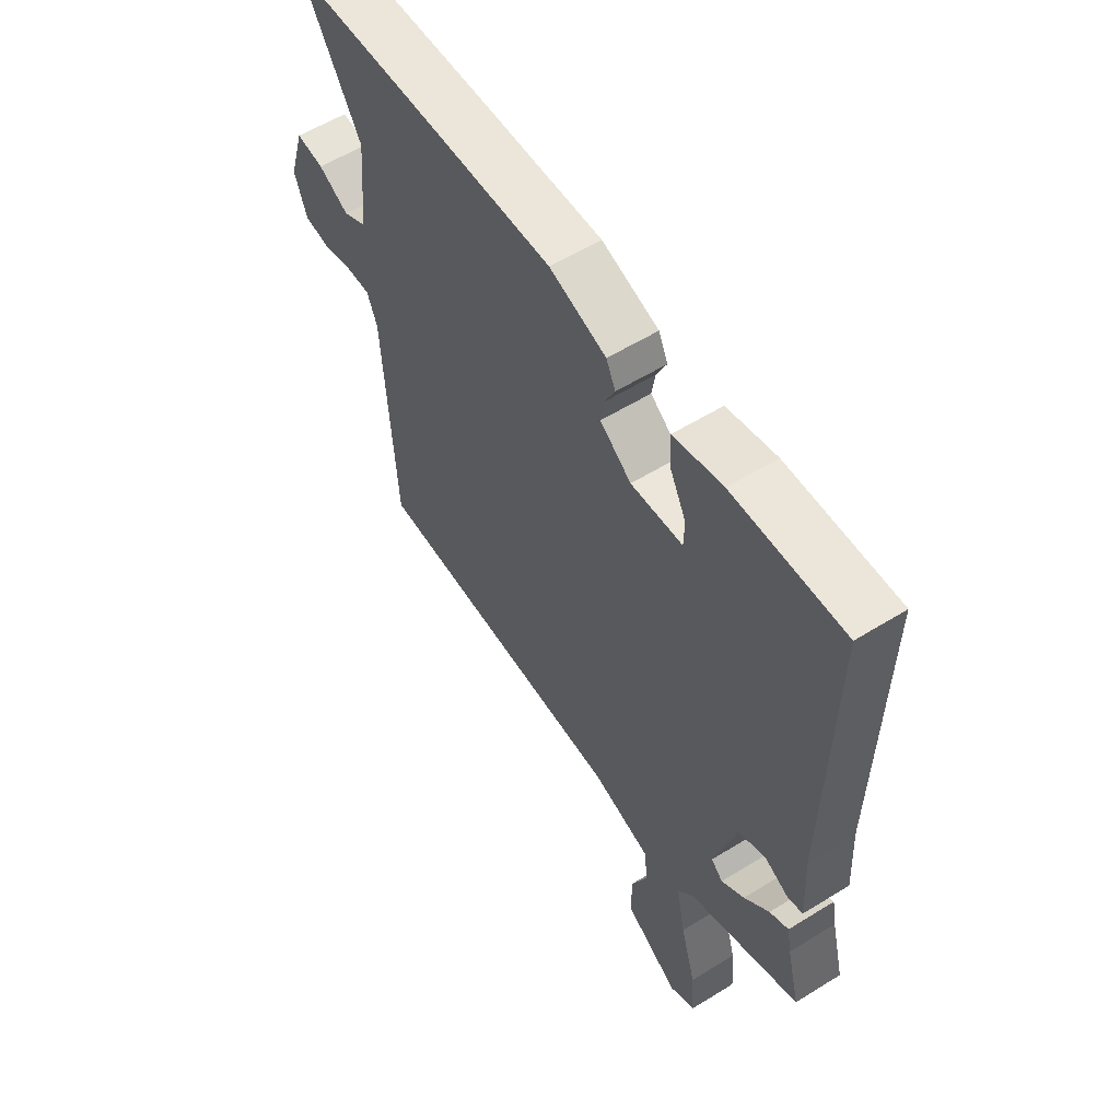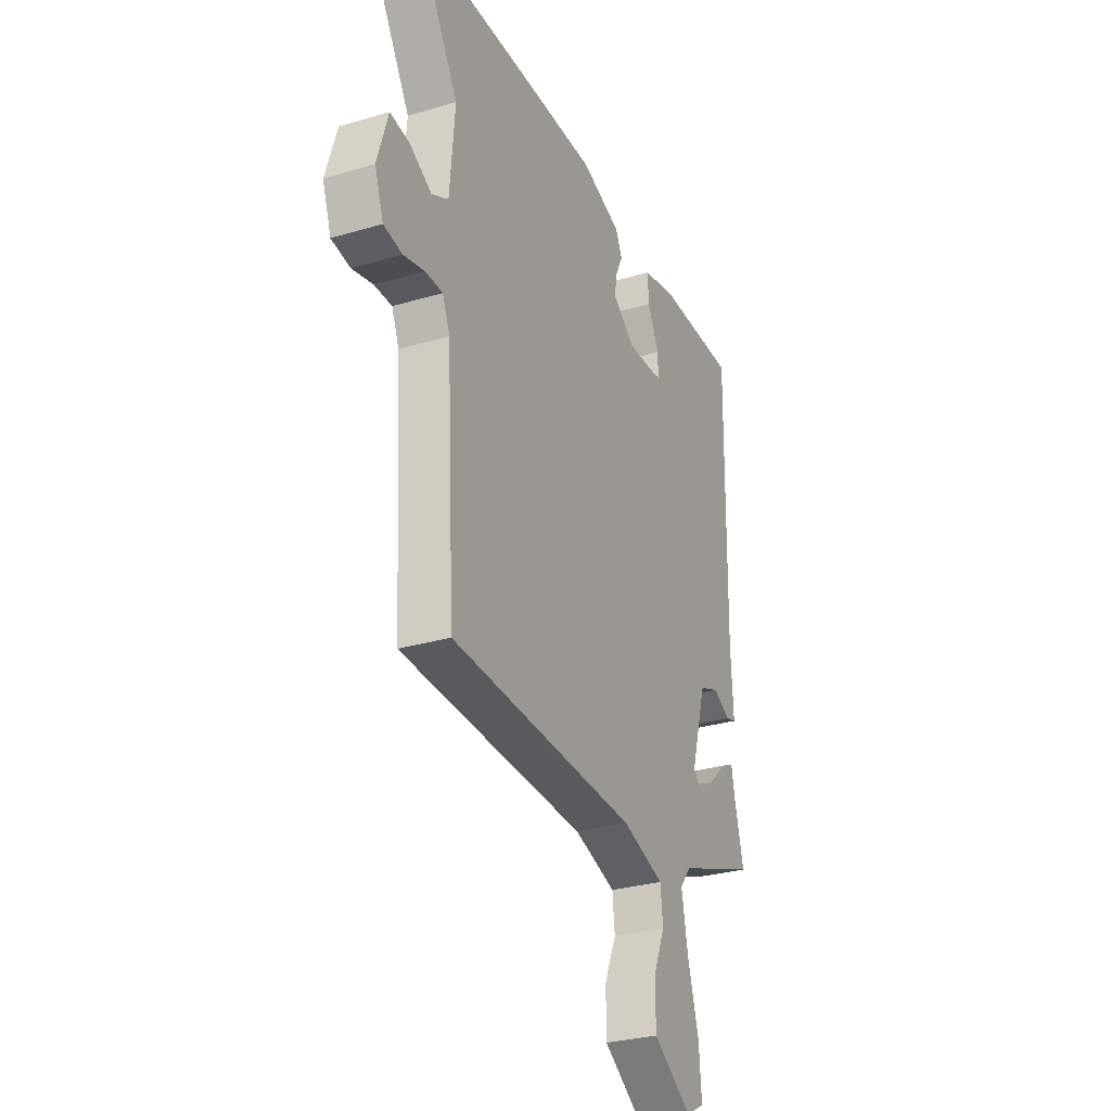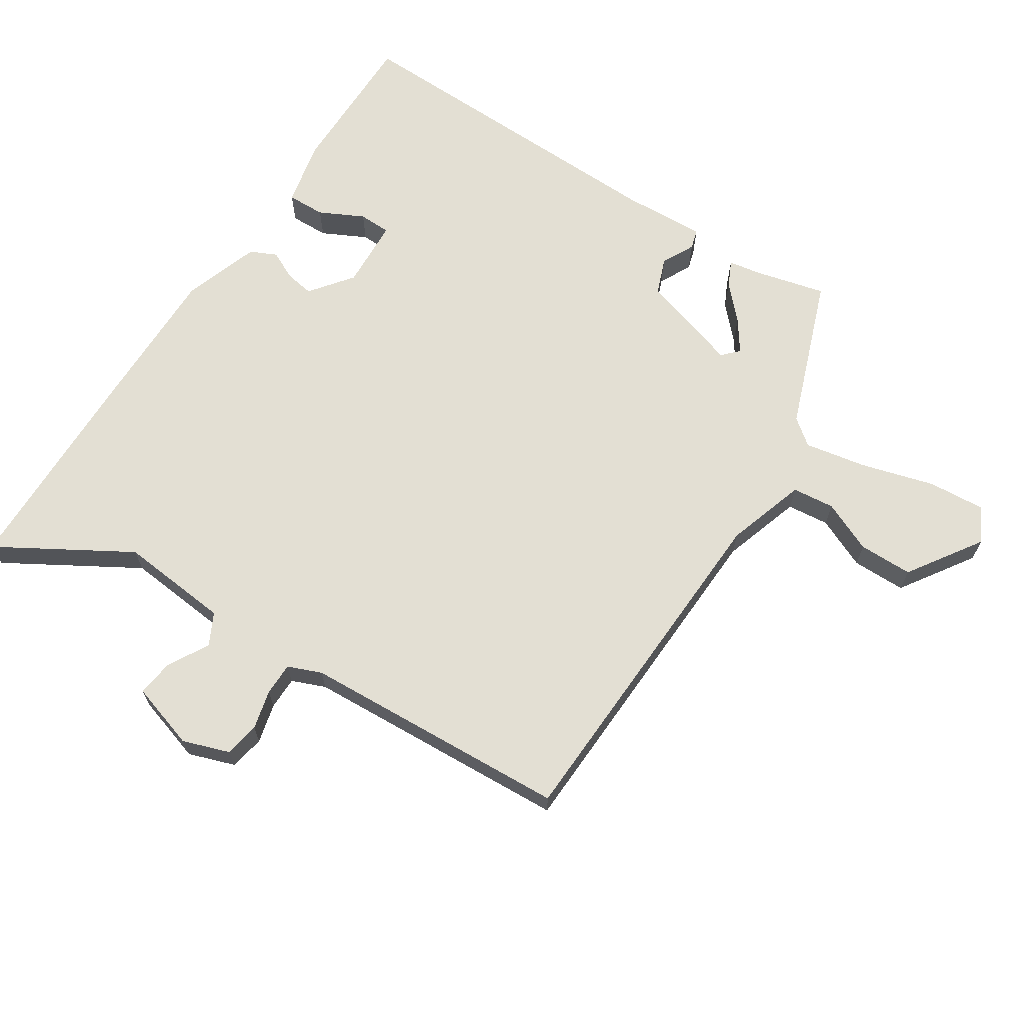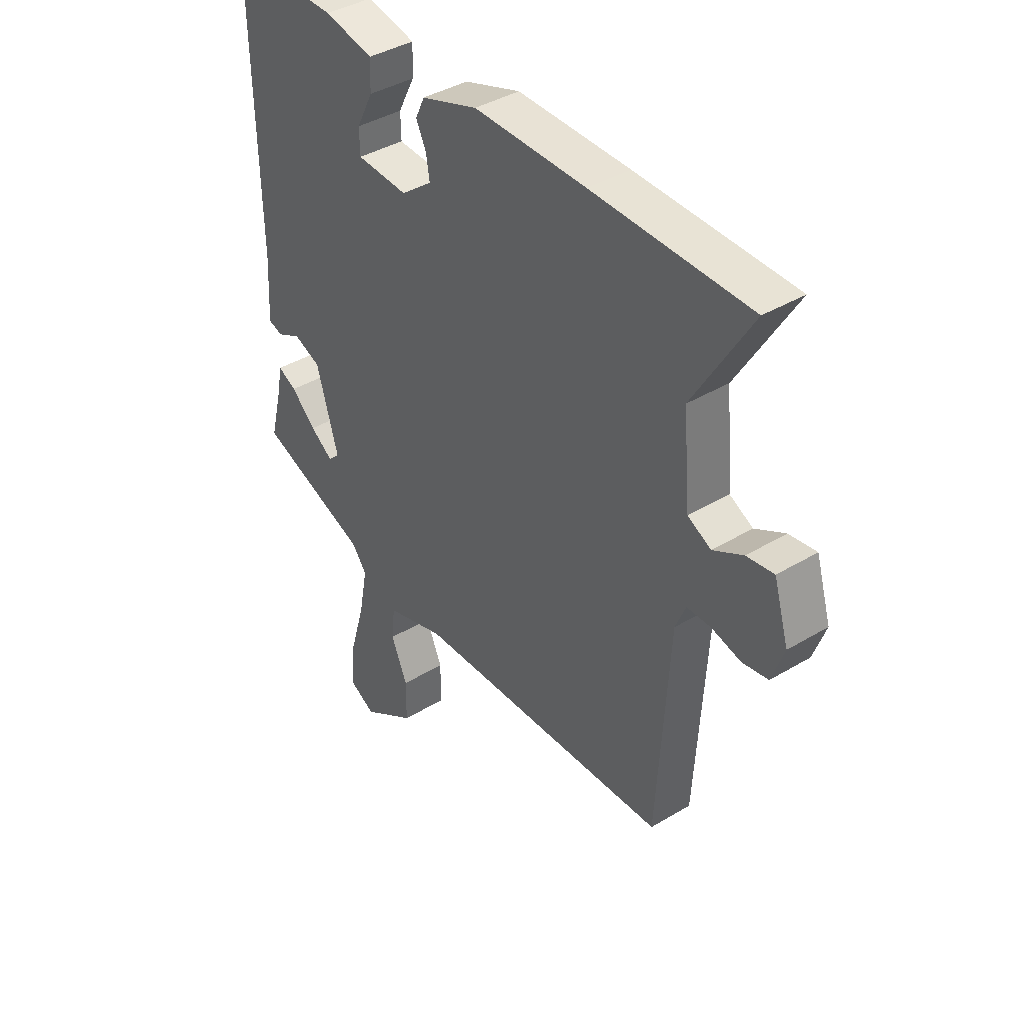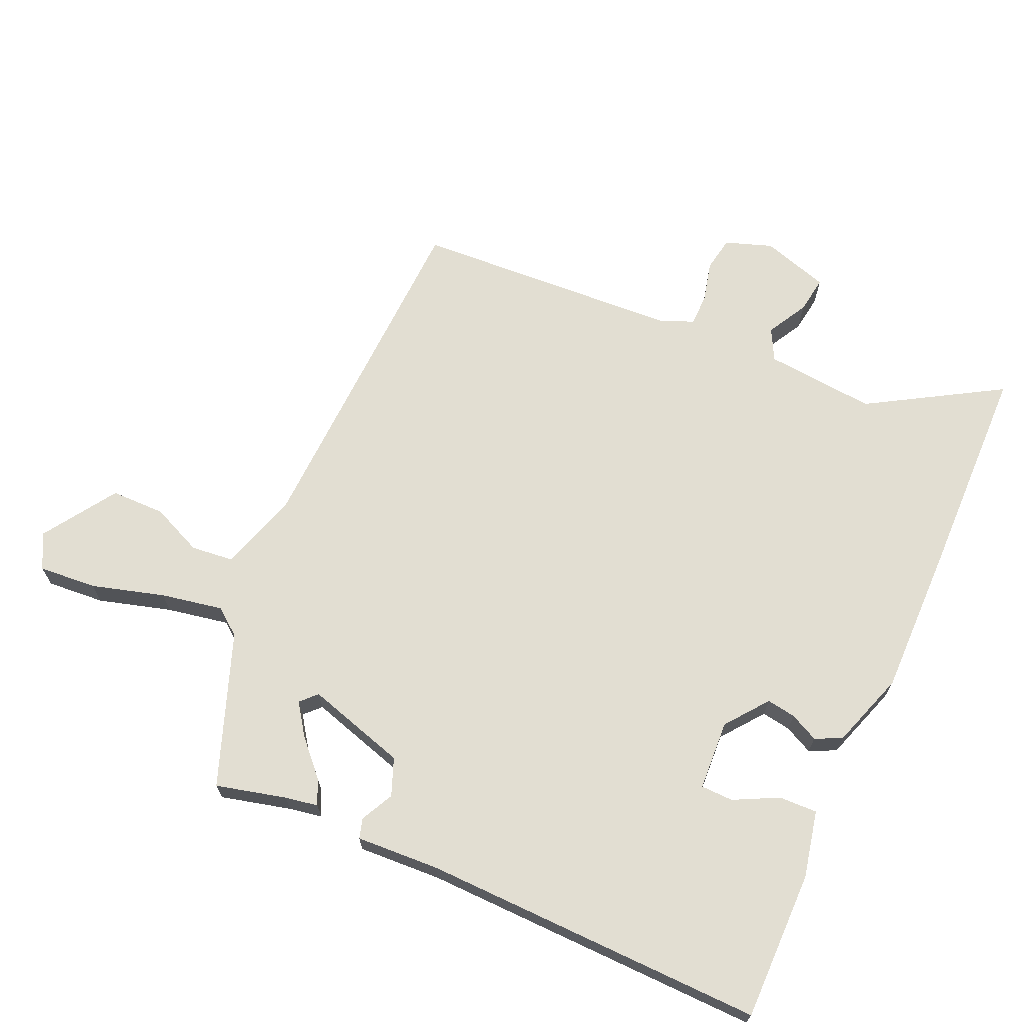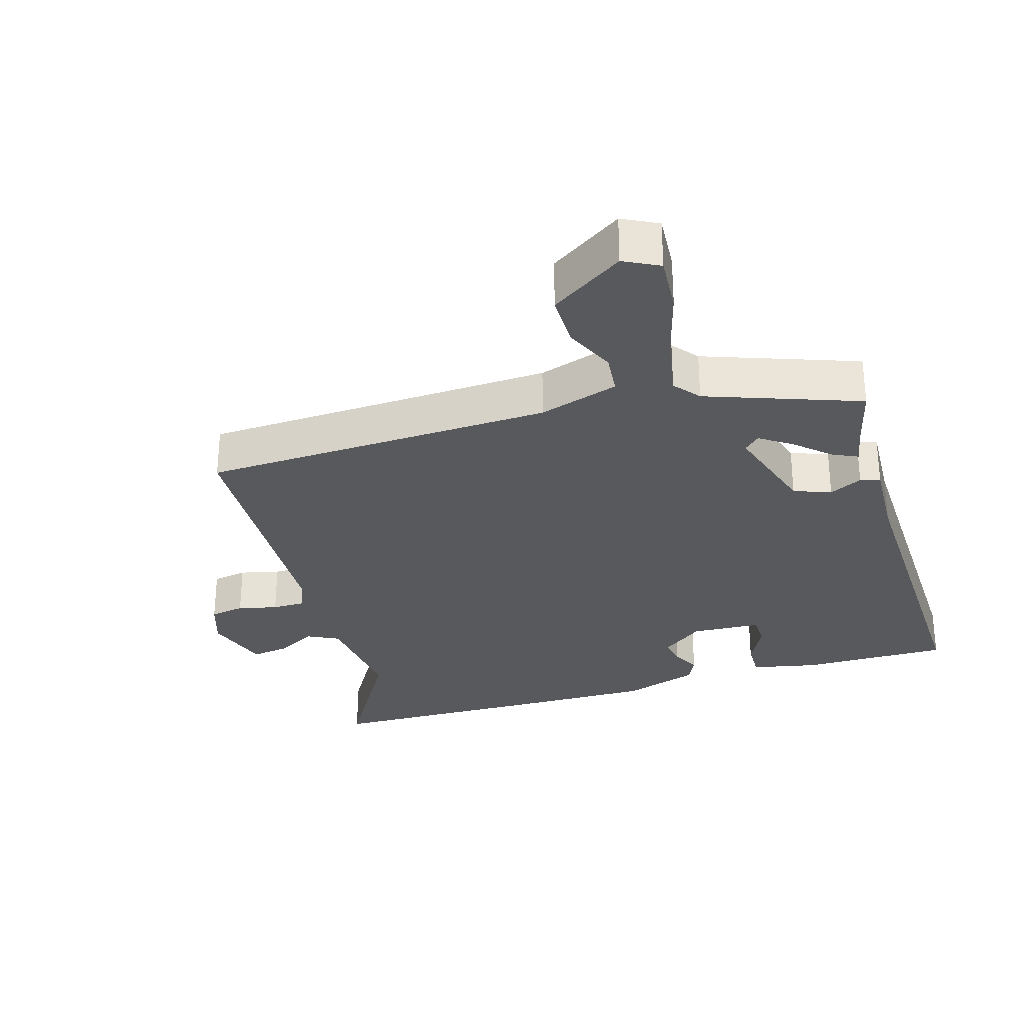
<metadata>
{"format":"obj","ext":"obj","renderer":"f3d","projection":"perspective","resolution":1024,"background":"white","views":[{"elev":57.1,"azim":-122.9,"up":"+Z"},{"elev":-29.5,"azim":113.6,"up":"+Z"},{"elev":66.9,"azim":123.2,"up":"+Y"},{"elev":39.9,"azim":53.3,"up":"+Z"},{"elev":68.0,"azim":-65.8,"up":"+Y"},{"elev":-29.2,"azim":-162.7,"up":"+Y"}]}
</metadata>
<code>
v 0.318 0.07 0.504
v 0.641 0.07 0.497
v 0.522 0.07 0.298
v 0.537 0.07 0.13
v 0.585 0.07 0.105
v 0.647 0.07 0.139
v 0.703 0.07 0.147
v 0.734 0.07 0.045
v 0.709 0.07 -0.026
v 0.656 0.07 -0.035
v 0.596 0.07 -0.02
v 0.546 0.07 -0.02
v 0.525 0.07 -0.071
v 0.501 0.07 -0.478
v -0.033 0.07 -0.497
v -0.154 0.07 -0.535
v -0.161 0.07 -0.599
v -0.127 0.07 -0.677
v -0.128 0.07 -0.759
v -0.239 0.07 -0.832
v -0.292 0.07 -0.804
v -0.285 0.07 -0.716
v -0.253 0.07 -0.606
v -0.235 0.07 -0.512
v -0.266 0.07 -0.472
v -0.496 0.07 -0.386
v -0.469 0.07 -0.28
v -0.46 0.07 -0.23
v -0.421 0.07 -0.249
v -0.37 0.07 -0.297
v -0.323 0.07 -0.33
v -0.299 0.07 -0.307
v -0.344 0.07 -0.155
v -0.4 0.07 -0.133
v -0.45 0.07 -0.158
v -0.48 0.07 -0.149
v -0.473 0.07 -0.023
v -0.482 0.07 0.496
v -0.256 0.07 0.494
v -0.155 0.07 0.472
v -0.157 0.07 0.414
v -0.191 0.07 0.347
v -0.19 0.07 0.298
v -0.084 0.07 0.292
v -0.02 0.07 0.341
v -0.027 0.07 0.385
v -0.048 0.07 0.428
v -0.029 0.07 0.468
v 0.087 0.07 0.507
v 0.318 0 0.504
v 0.641 0 0.497
v 0.522 0 0.298
v 0.537 0 0.13
v 0.585 0 0.105
v 0.647 0 0.139
v 0.703 0 0.147
v 0.734 0 0.045
v 0.709 0 -0.026
v 0.656 0 -0.035
v 0.596 0 -0.02
v 0.546 0 -0.02
v 0.525 0 -0.071
v 0.501 0 -0.478
v -0.033 0 -0.497
v -0.154 0 -0.535
v -0.161 0 -0.599
v -0.127 0 -0.677
v -0.128 0 -0.759
v -0.239 0 -0.832
v -0.292 0 -0.804
v -0.285 0 -0.716
v -0.253 0 -0.606
v -0.235 0 -0.512
v -0.266 0 -0.472
v -0.496 0 -0.386
v -0.469 0 -0.28
v -0.46 0 -0.23
v -0.421 0 -0.249
v -0.37 0 -0.297
v -0.323 0 -0.33
v -0.299 0 -0.307
v -0.344 0 -0.155
v -0.4 0 -0.133
v -0.45 0 -0.158
v -0.48 0 -0.149
v -0.473 0 -0.023
v -0.482 0 0.496
v -0.256 0 0.494
v -0.155 0 0.472
v -0.157 0 0.414
v -0.191 0 0.347
v -0.19 0 0.298
v -0.084 0 0.292
v -0.02 0 0.341
v -0.027 0 0.385
v -0.048 0 0.428
v -0.029 0 0.468
v 0.087 0 0.507
f 46 47 48 49
f 45 46 49 1
f 44 45 1 2
f 39 40 41 42
f 37 38 39 42
f 37 42 43
f 34 35 36 37
f 33 34 37 43
f 32 33 43 44
f 27 28 29 30
f 25 26 27 30
f 24 25 30 31
f 20 21 22 23
f 20 23 24
f 17 18 19 20
f 16 17 20 24
f 15 16 24 31
f 13 14 15 31
f 8 9 10 11
f 8 11 12
f 5 6 7 8
f 5 8 12
f 4 5 12 13
f 32 44 2 3
f 13 31 32
f 3 4 13 32
f 98 97 96 95
f 50 98 95 94
f 51 50 94 93
f 91 90 89 88
f 91 88 87 86
f 92 91 86
f 86 85 84 83
f 92 86 83 82
f 93 92 82 81
f 79 78 77 76
f 79 76 75 74
f 80 79 74 73
f 72 71 70 69
f 73 72 69
f 69 68 67 66
f 73 69 66 65
f 80 73 65 64
f 80 64 63 62
f 60 59 58 57
f 61 60 57
f 57 56 55 54
f 61 57 54
f 62 61 54 53
f 52 51 93 81
f 81 80 62
f 81 62 53 52
f 1 50 51 2
f 2 51 52 3
f 3 52 53 4
f 4 53 54 5
f 5 54 55 6
f 6 55 56 7
f 7 56 57 8
f 8 57 58 9
f 9 58 59 10
f 10 59 60 11
f 11 60 61 12
f 12 61 62 13
f 13 62 63 14
f 14 63 64 15
f 15 64 65 16
f 16 65 66 17
f 17 66 67 18
f 18 67 68 19
f 19 68 69 20
f 20 69 70 21
f 21 70 71 22
f 22 71 72 23
f 23 72 73 24
f 24 73 74 25
f 25 74 75 26
f 26 75 76 27
f 27 76 77 28
f 28 77 78 29
f 29 78 79 30
f 30 79 80 31
f 31 80 81 32
f 32 81 82 33
f 33 82 83 34
f 34 83 84 35
f 35 84 85 36
f 36 85 86 37
f 37 86 87 38
f 38 87 88 39
f 39 88 89 40
f 40 89 90 41
f 41 90 91 42
f 42 91 92 43
f 43 92 93 44
f 44 93 94 45
f 45 94 95 46
f 46 95 96 47
f 47 96 97 48
f 48 97 98 49
f 49 98 50 1

</code>
